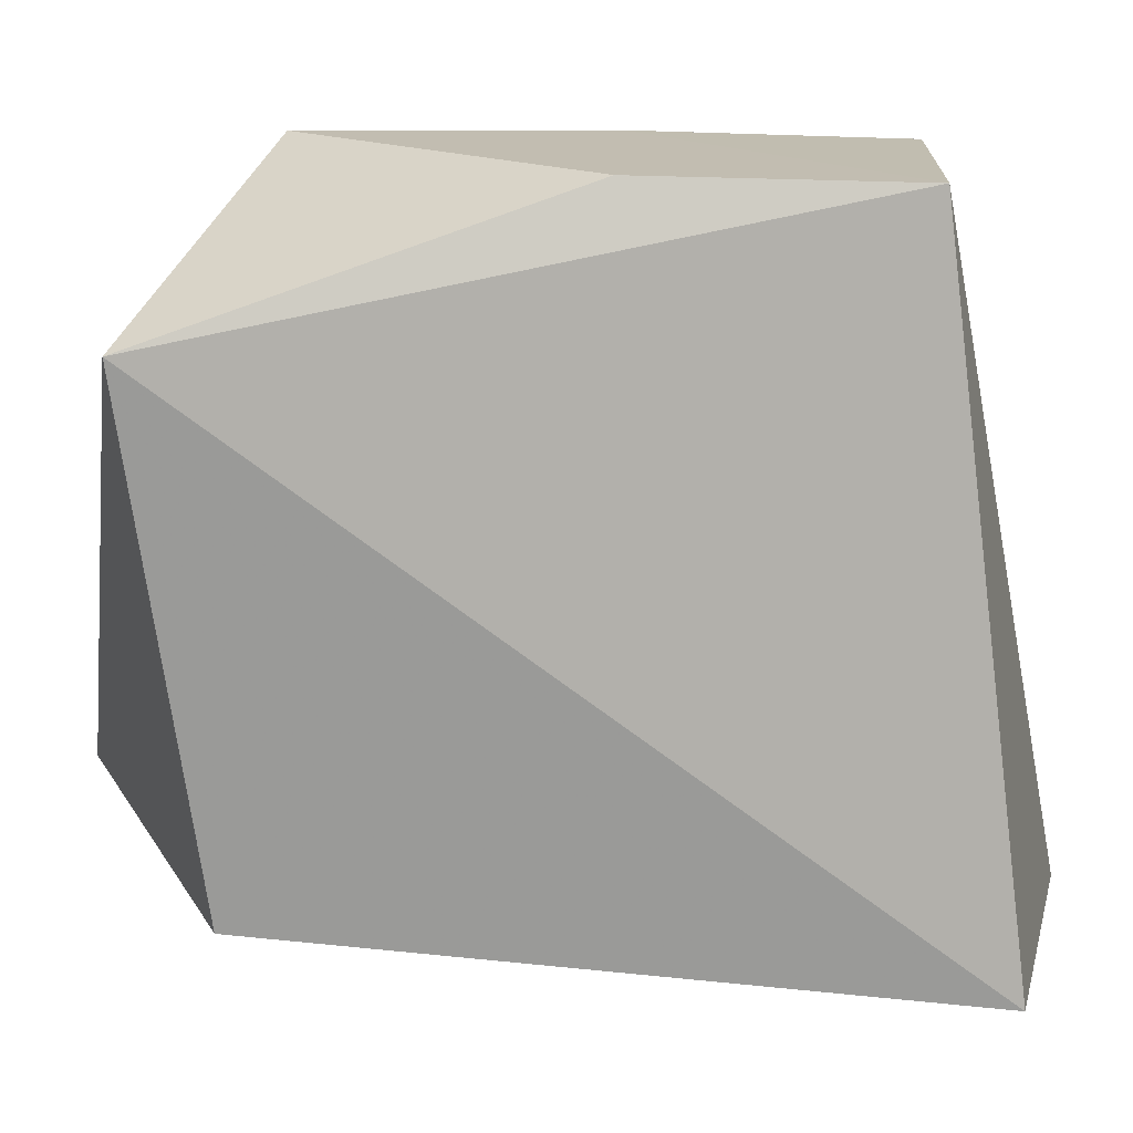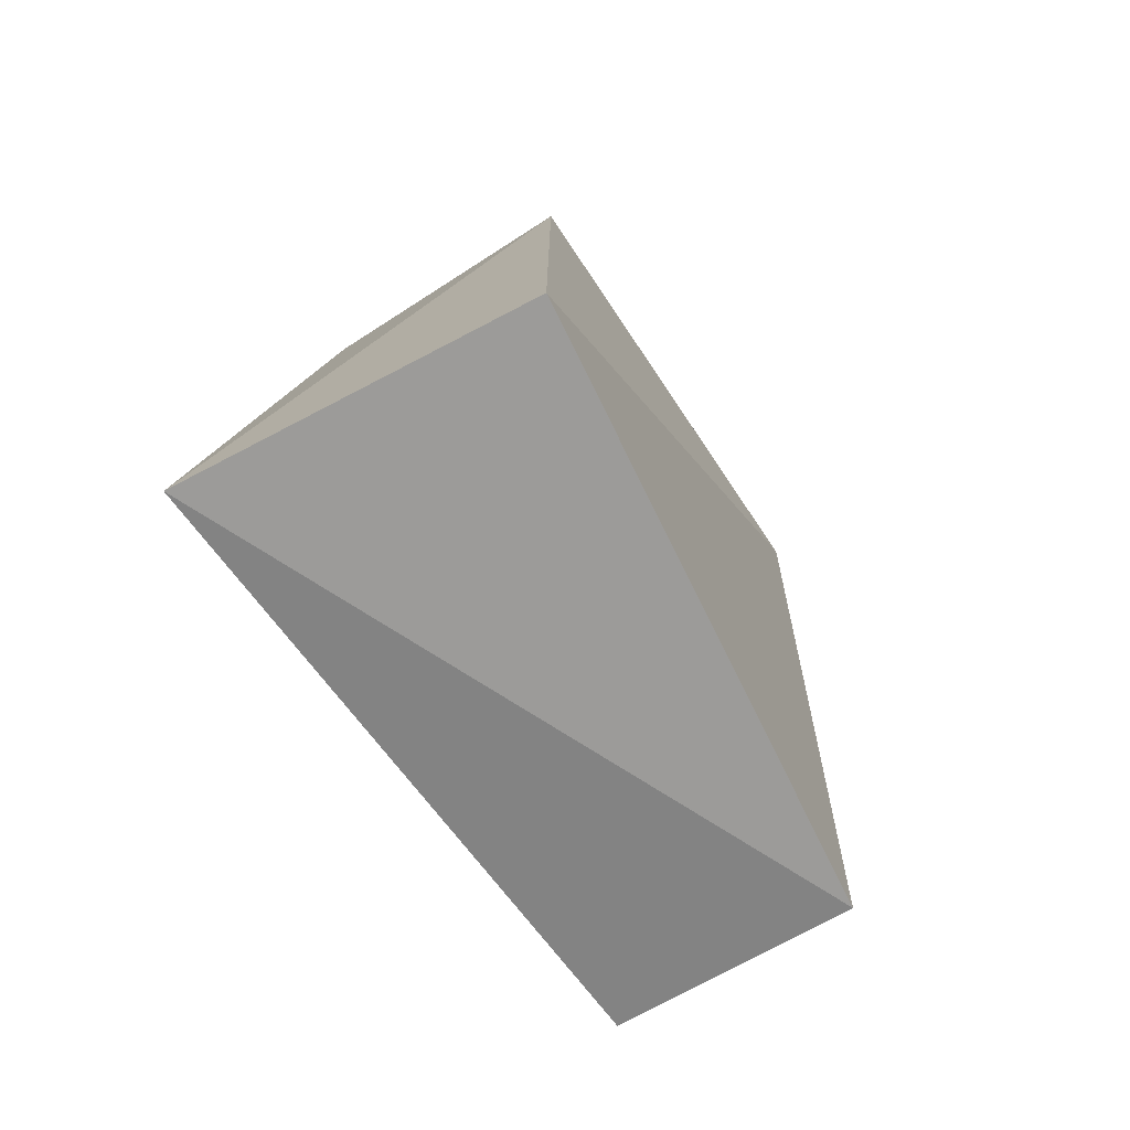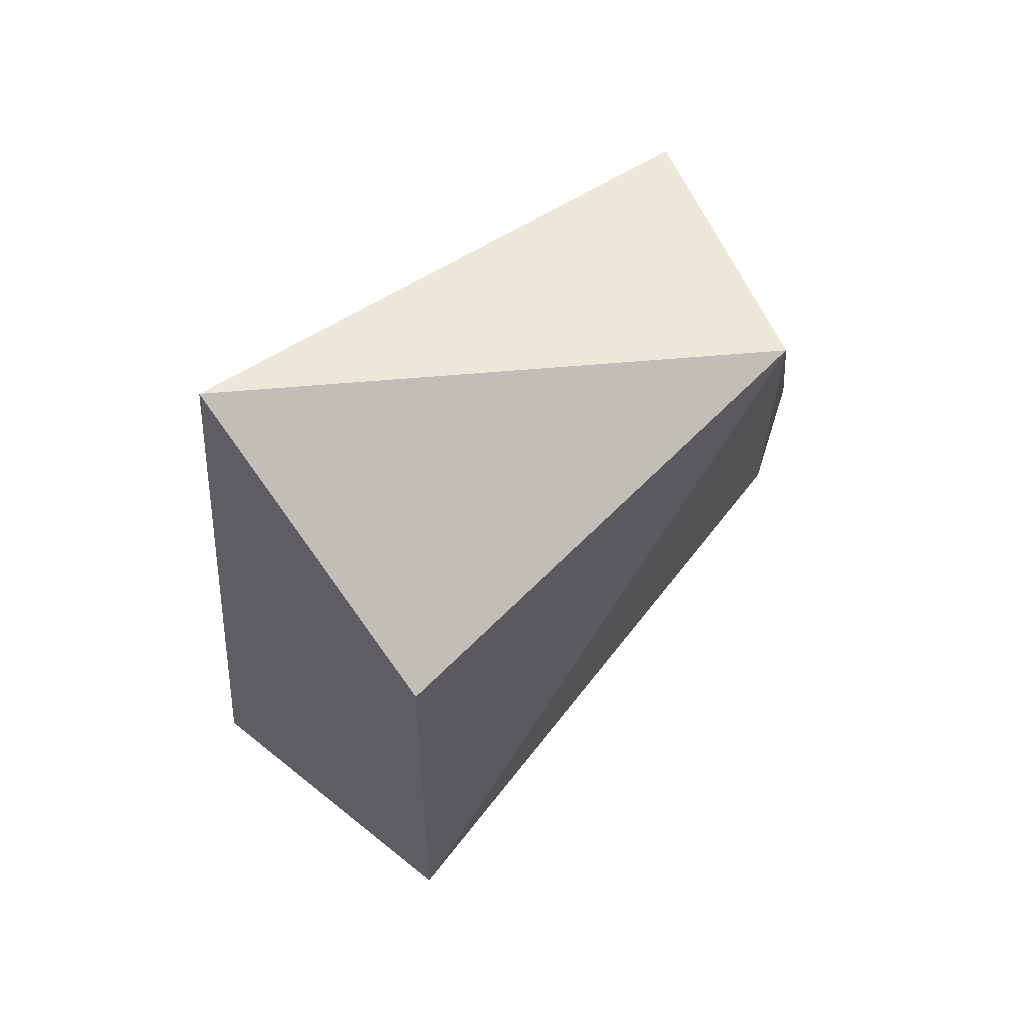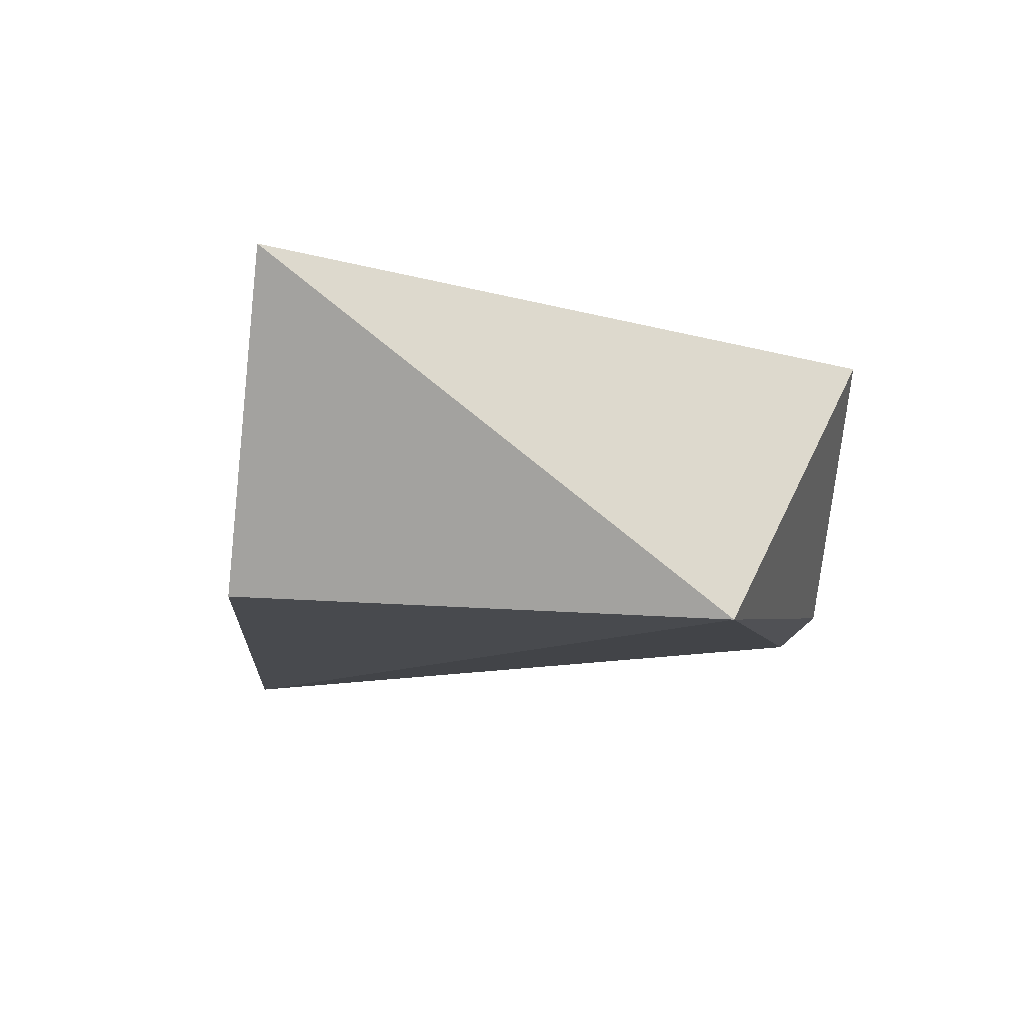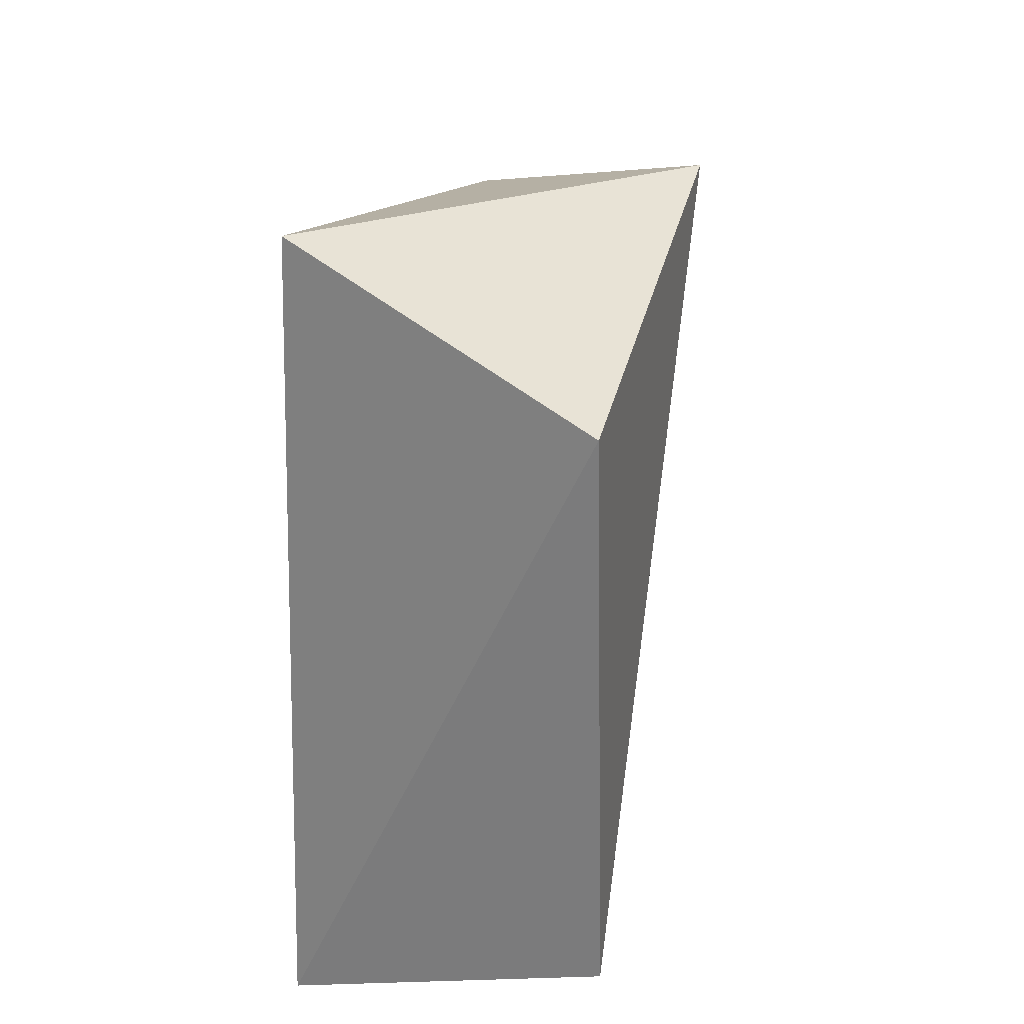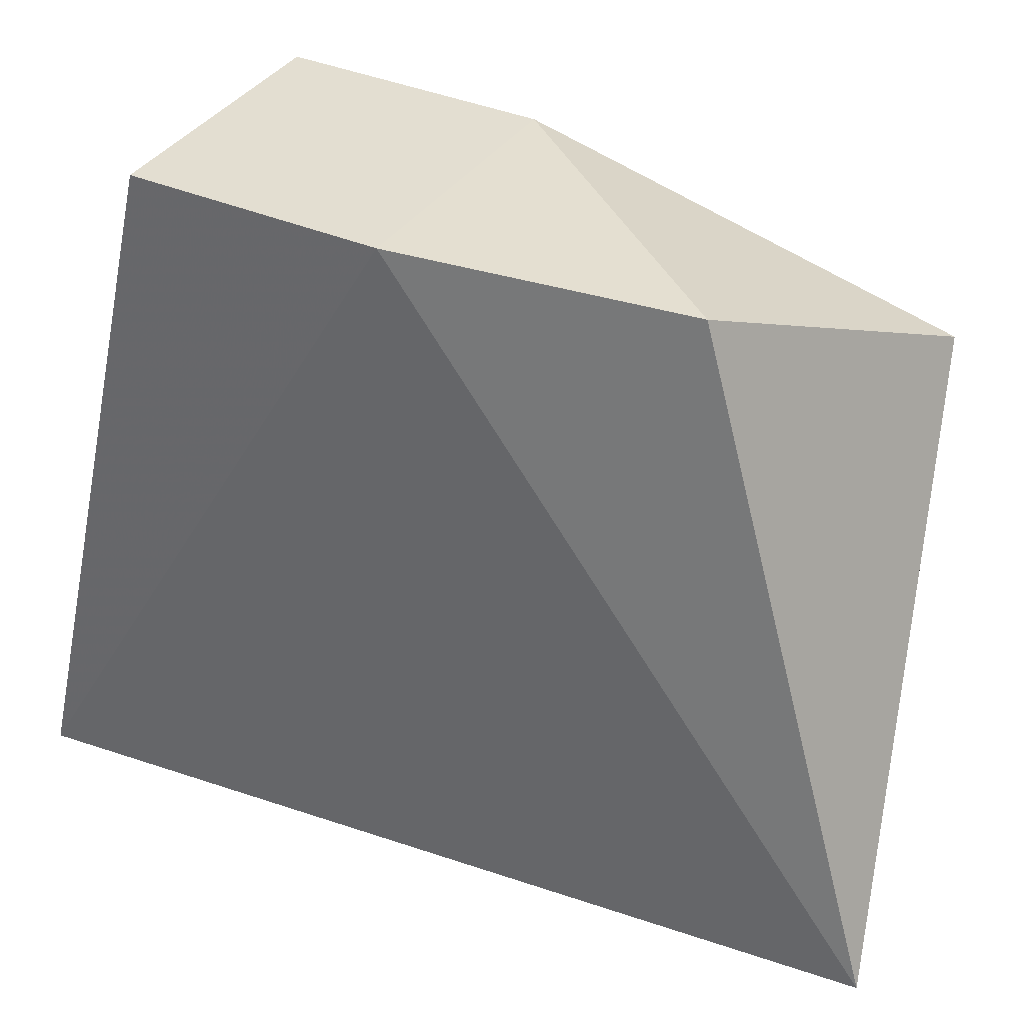
<metadata>
{"format":"obj","ext":"obj","renderer":"f3d","projection":"perspective","resolution":1024,"background":"white","views":[{"elev":17.3,"azim":-87.5,"up":"+Z"},{"elev":-71.4,"azim":-149.4,"up":"+Y"},{"elev":68.9,"azim":-135.2,"up":"+Y"},{"elev":79.2,"azim":-88.7,"up":"+Y"},{"elev":34.1,"azim":-167.3,"up":"+Y"},{"elev":36.7,"azim":120.5,"up":"+Z"}]}
</metadata>
<code>
v -0.003153 0.01596 0.2162
v -0.0009912 -0.0208 0.2156
v 0.0005335 0.0299 0.1758
v -0.02071 0.0189 0.1735
v -0.01833 -0.02084 0.2159
v 0.0009462 -0.03101 0.1685
v -0.02211 0.02327 0.2071
v -0.0007409 -0.003399 0.216
v -0.02248 -0.02654 0.1705
v -0.01818 -0.003376 0.2162
f 6 4 3
f 6 2 5
f 7 1 3
f 7 3 4
f 8 3 1
f 8 6 3
f 8 2 6
f 8 5 2
f 9 6 5
f 9 4 6
f 9 7 4
f 9 5 7
f 10 7 5
f 10 1 7
f 10 8 1
f 10 5 8

</code>
